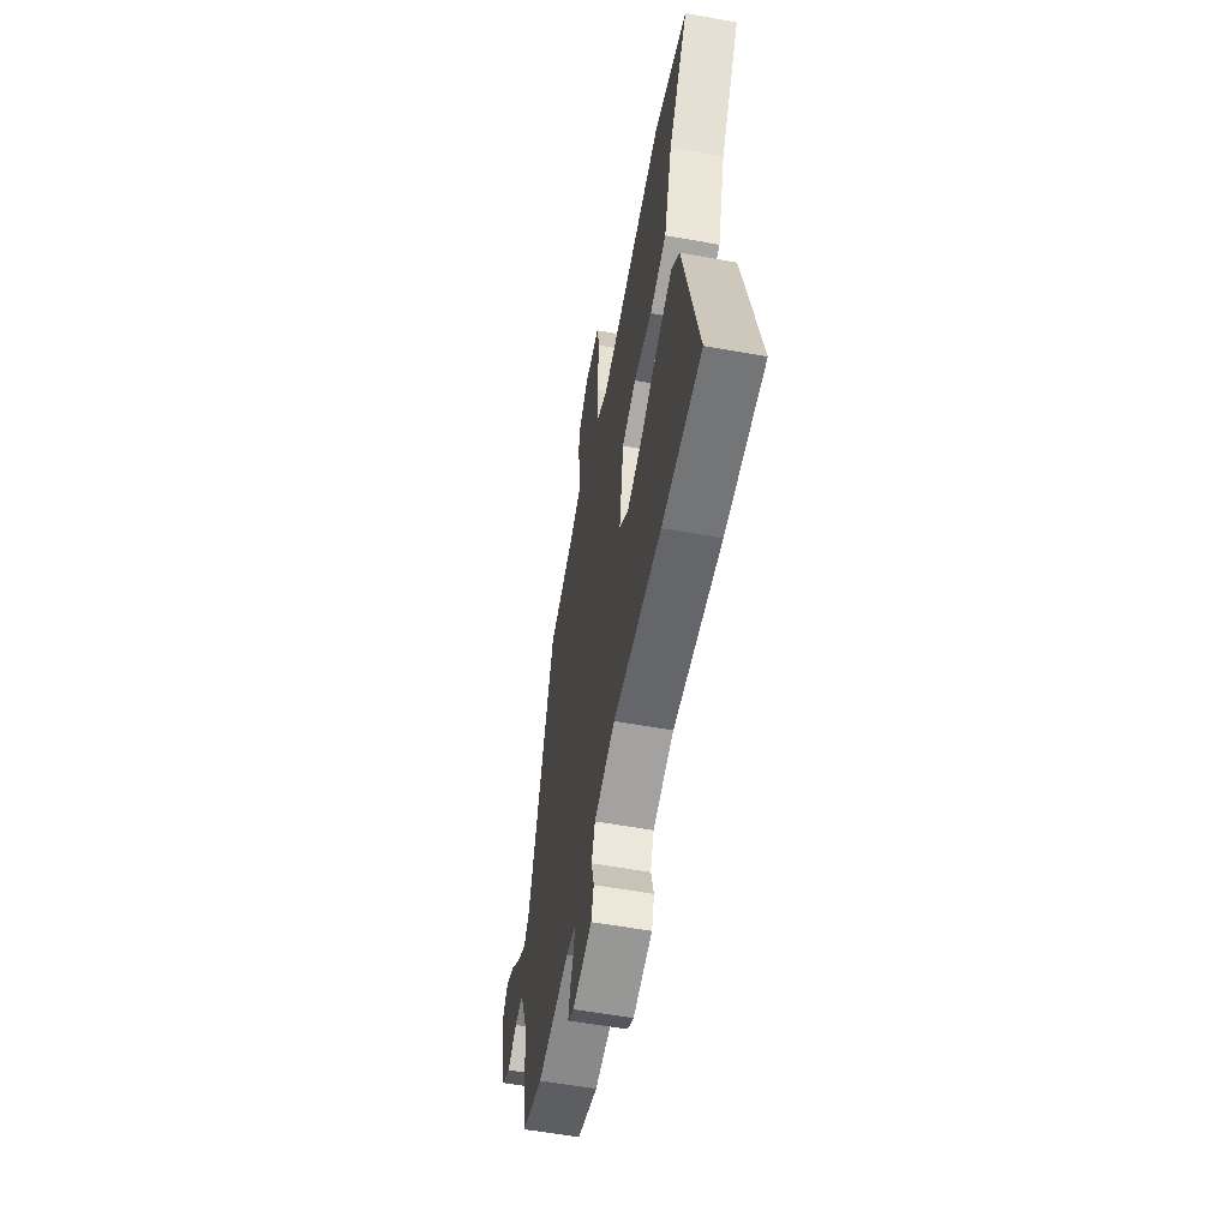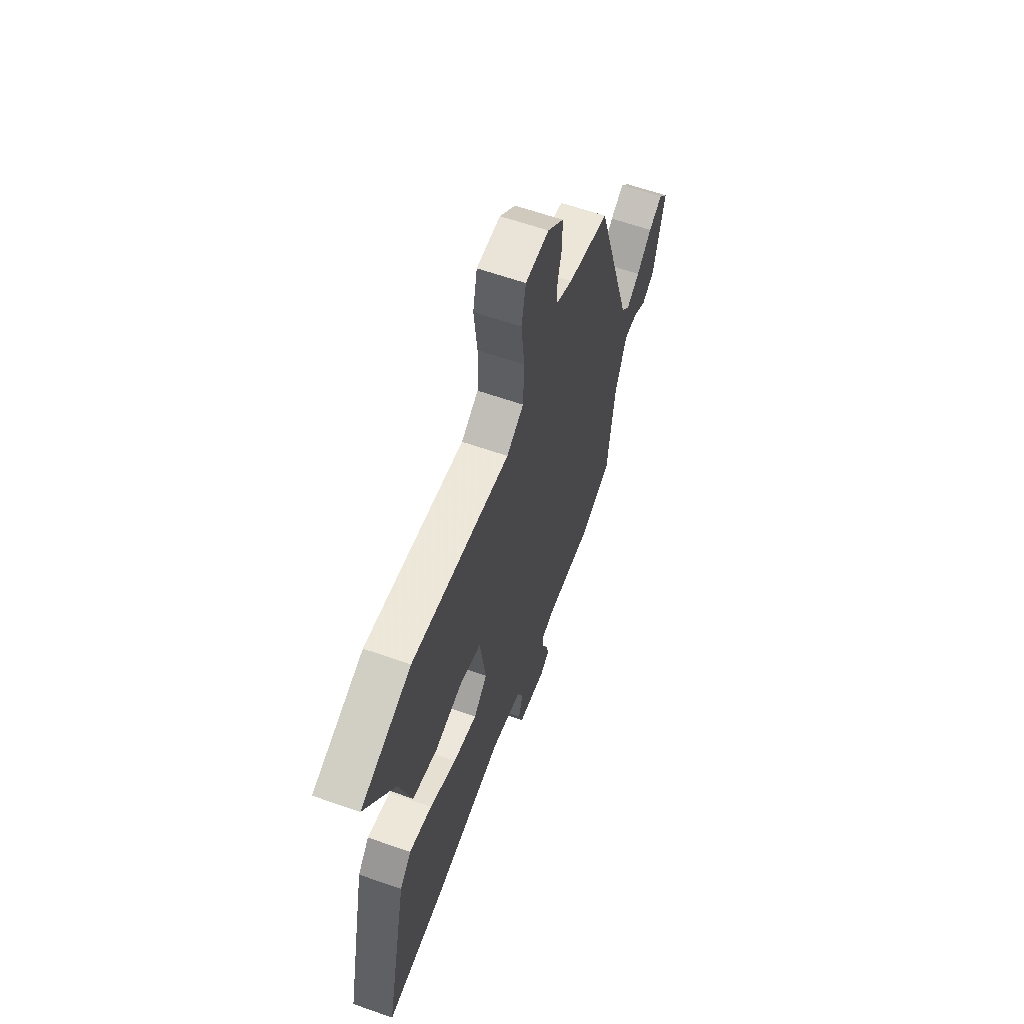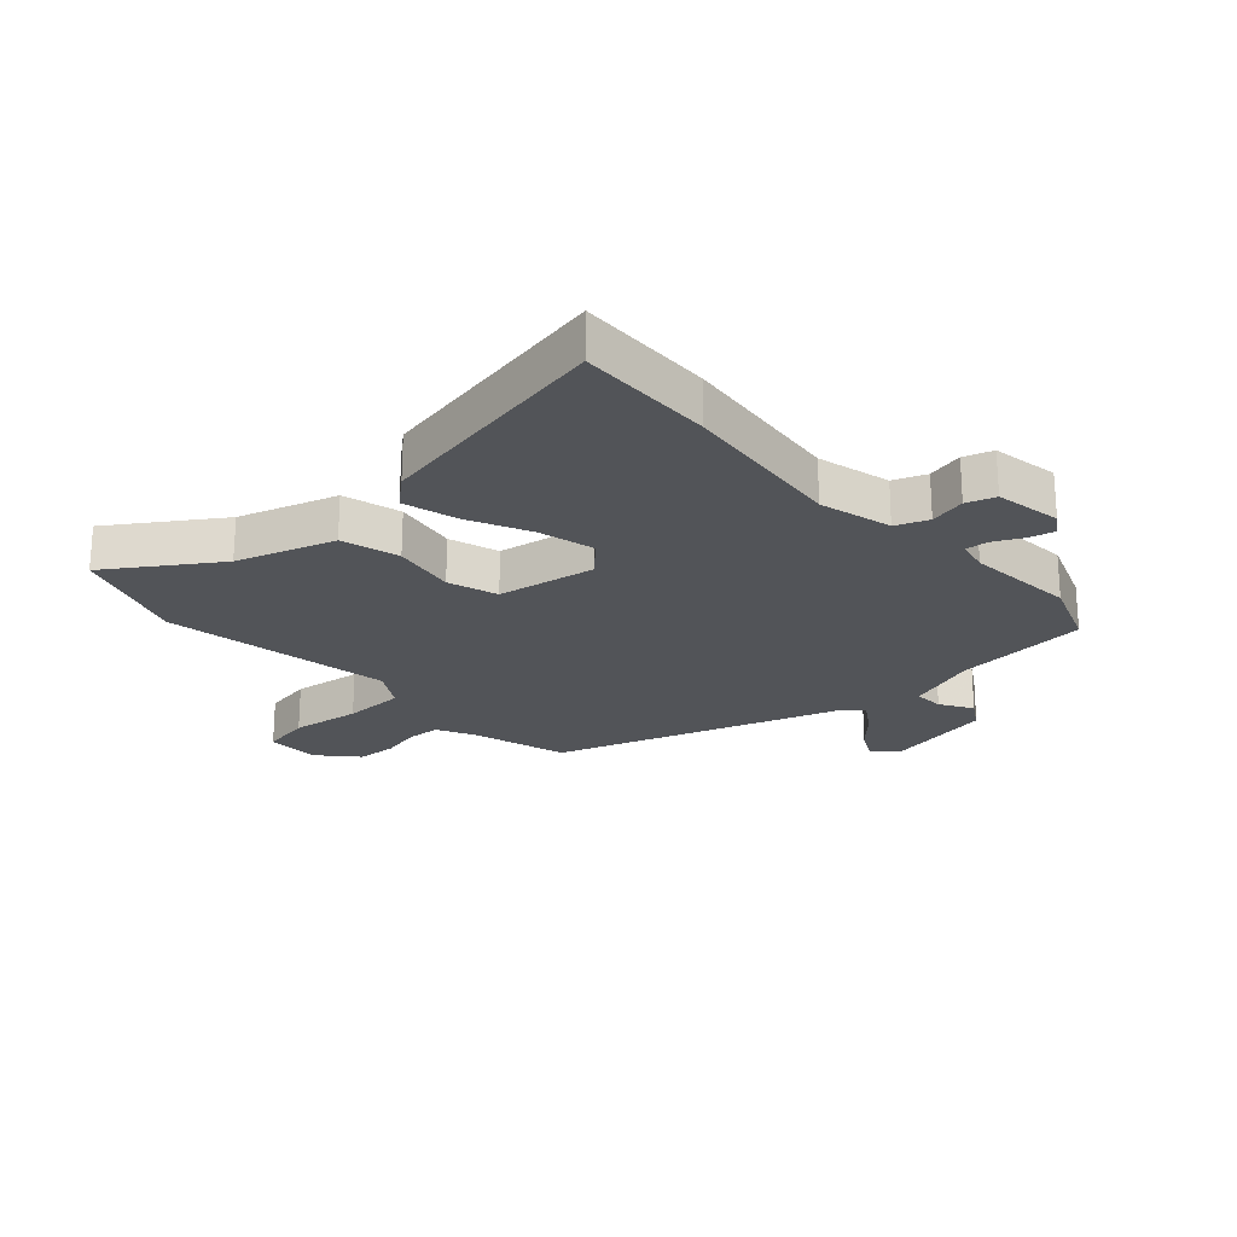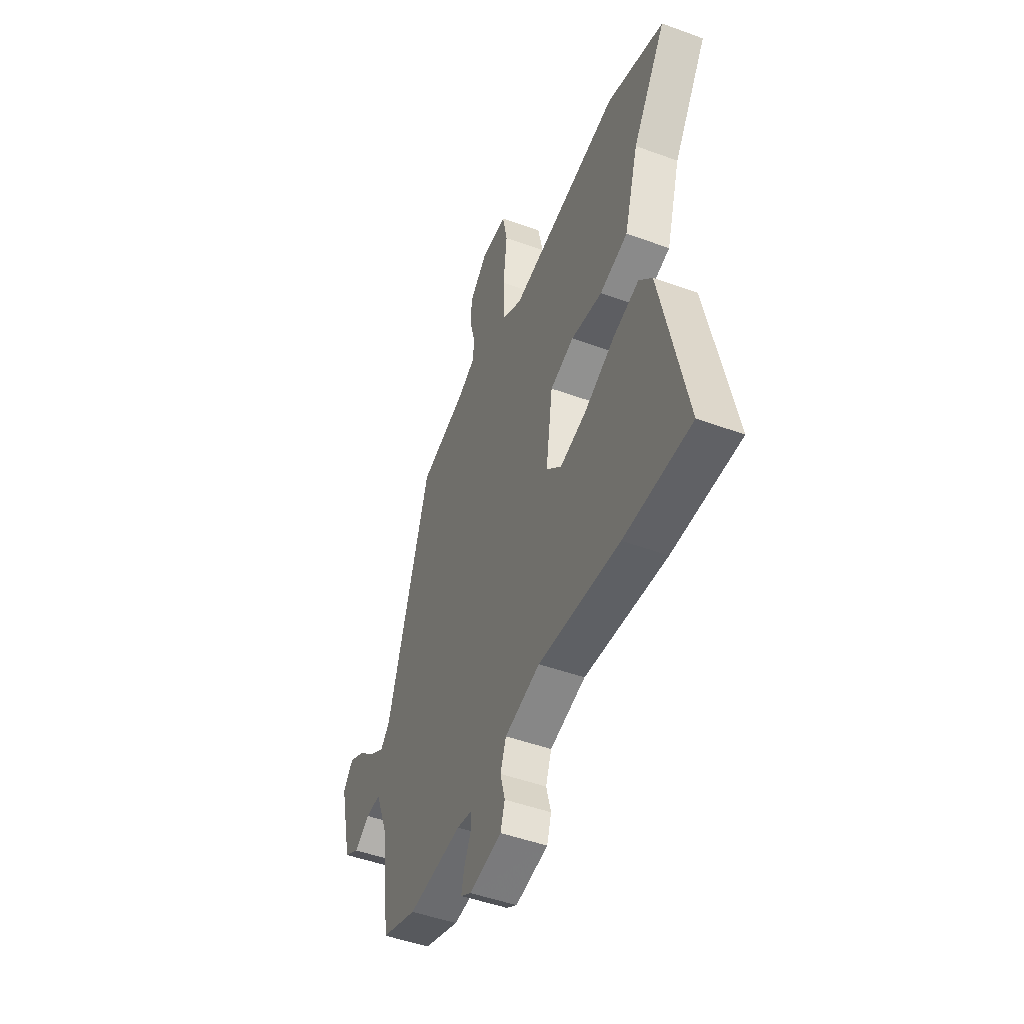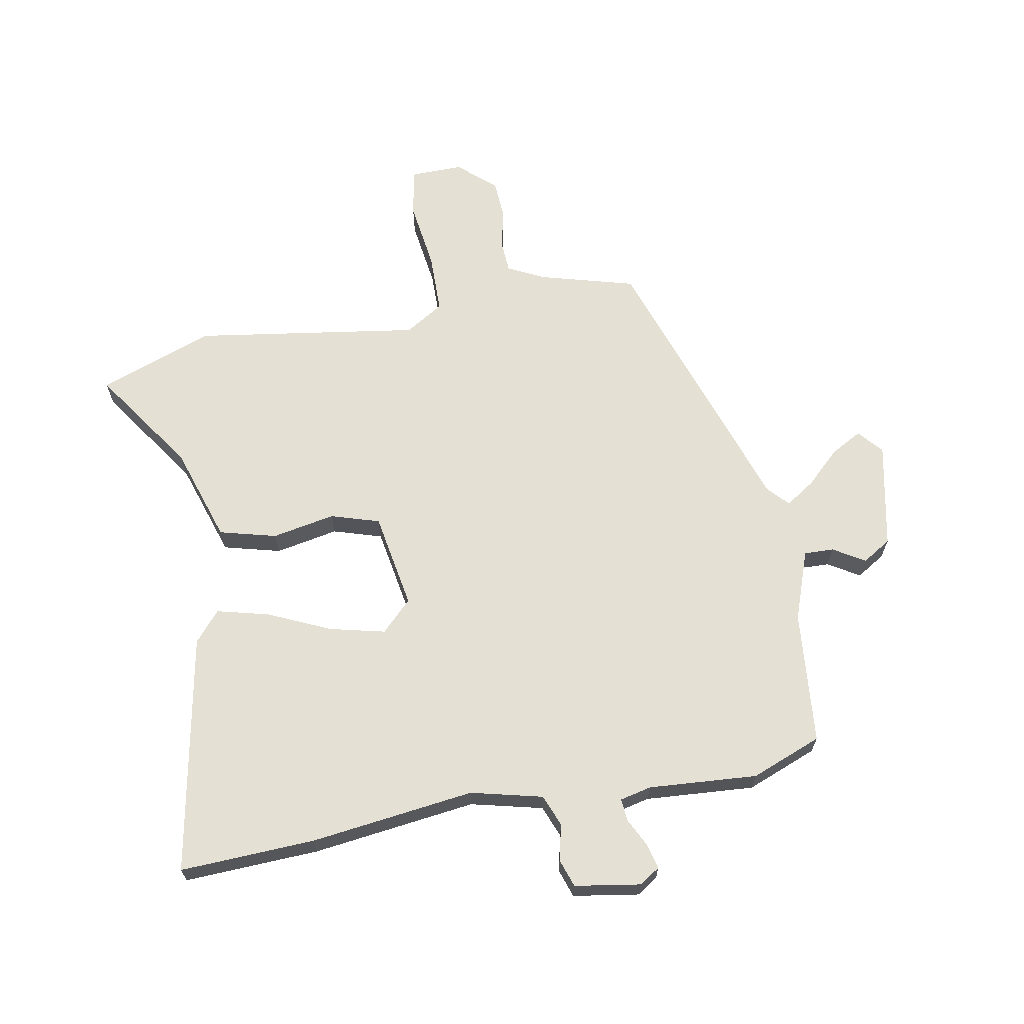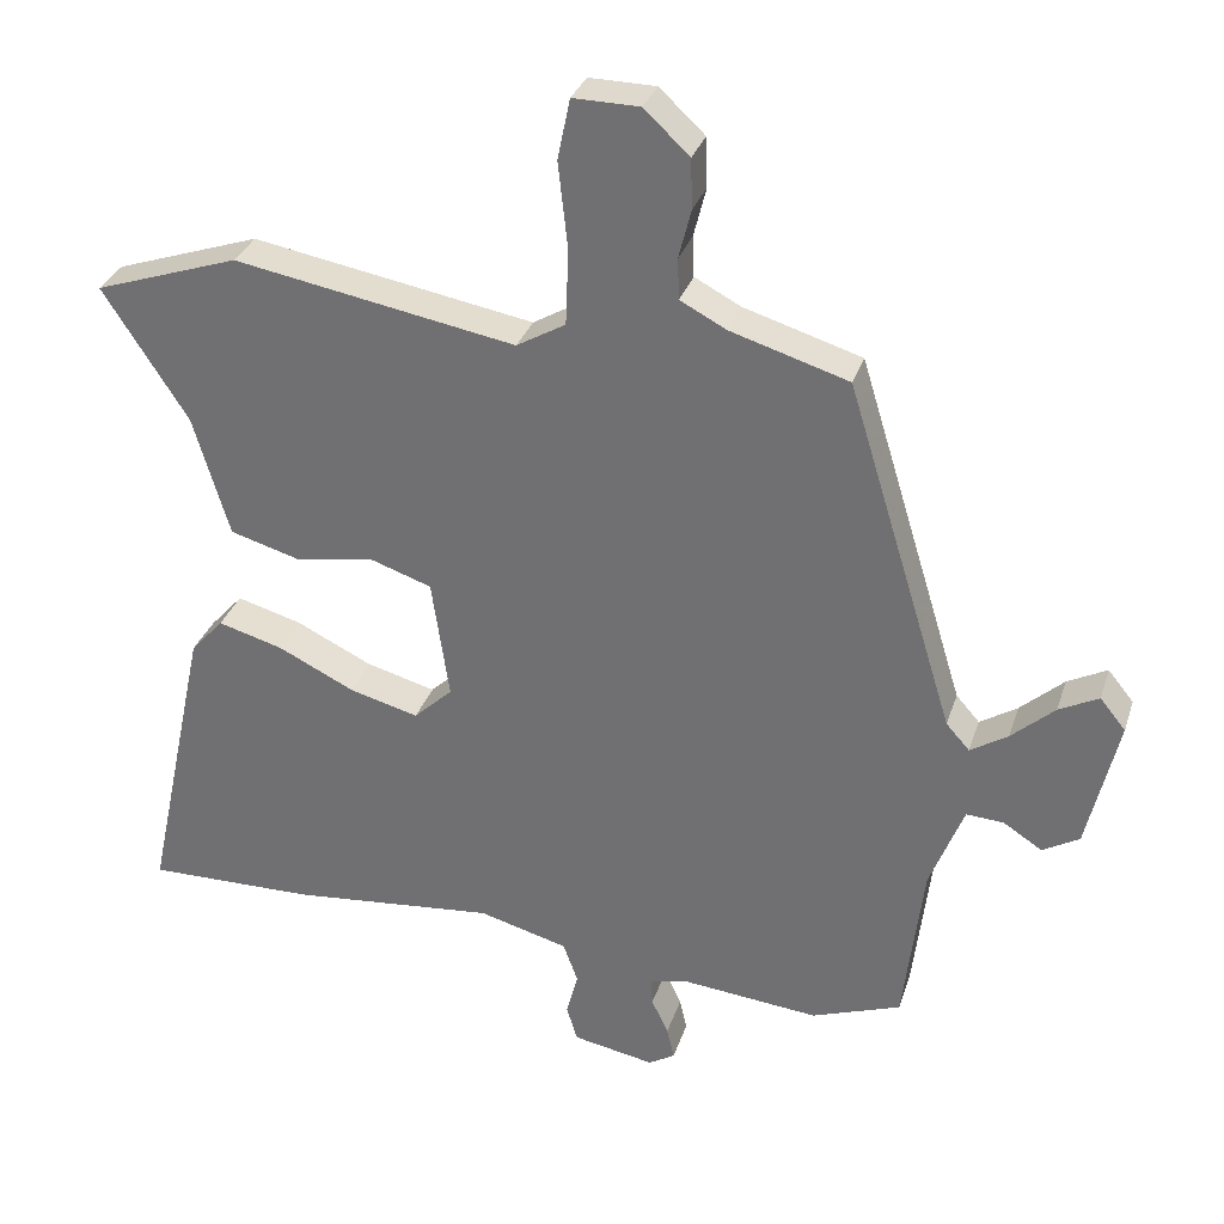
<metadata>
{"format":"obj","ext":"obj","renderer":"f3d","projection":"perspective","resolution":1024,"background":"white","views":[{"elev":-57.5,"azim":79.4,"up":"+Z"},{"elev":61.8,"azim":109.7,"up":"+Z"},{"elev":-22.8,"azim":131.2,"up":"+Y"},{"elev":-48.1,"azim":67.7,"up":"+Z"},{"elev":65.8,"azim":168.1,"up":"+Y"},{"elev":31.6,"azim":-163.2,"up":"+Z"}]}
</metadata>
<code>
v 0.627 0.07 -0.502
v 0.396 0.07 -0.498
v 0.114 0.07 -0.47
v -0.008 0.07 -0.503
v -0.028 0.07 -0.558
v -0.012 0.07 -0.619
v -0.027 0.07 -0.668
v -0.139 0.07 -0.689
v -0.175 0.07 -0.667
v -0.165 0.07 -0.623
v -0.142 0.07 -0.574
v -0.14 0.07 -0.536
v -0.194 0.07 -0.525
v -0.38 0.07 -0.543
v -0.502 0.07 -0.499
v -0.529 0.07 -0.271
v -0.575 0.07 -0.152
v -0.626 0.07 -0.155
v -0.679 0.07 -0.189
v -0.729 0.07 -0.16
v -0.771 0.07 0.021
v -0.736 0.07 0.064
v -0.682 0.07 0.036
v -0.623 0.07 -0.017
v -0.572 0.07 -0.049
v -0.54 0.07 -0.013
v -0.392 0.07 0.467
v -0.231 0.07 0.516
v -0.168 0.07 0.549
v -0.166 0.07 0.605
v -0.183 0.07 0.672
v -0.181 0.07 0.74
v -0.119 0.07 0.798
v -0.028 0.07 0.799
v -0.011 0.07 0.716
v -0.024 0.07 0.598
v -0.02 0.07 0.494
v 0.047 0.07 0.455
v 0.432 0.07 0.523
v 0.63 0.07 0.456
v 0.514 0.07 0.276
v 0.465 0.07 0.11
v 0.368 0.07 0.082
v 0.26 0.07 0.1
v 0.177 0.07 0.072
v 0.153 0.07 -0.094
v 0.206 0.07 -0.144
v 0.3 0.07 -0.119
v 0.405 0.07 -0.068
v 0.494 0.07 -0.043
v 0.539 0.07 -0.093
v 0.627 0 -0.502
v 0.396 0 -0.498
v 0.114 0 -0.47
v -0.008 0 -0.503
v -0.028 0 -0.558
v -0.012 0 -0.619
v -0.027 0 -0.668
v -0.139 0 -0.689
v -0.175 0 -0.667
v -0.165 0 -0.623
v -0.142 0 -0.574
v -0.14 0 -0.536
v -0.194 0 -0.525
v -0.38 0 -0.543
v -0.502 0 -0.499
v -0.529 0 -0.271
v -0.575 0 -0.152
v -0.626 0 -0.155
v -0.679 0 -0.189
v -0.729 0 -0.16
v -0.771 0 0.021
v -0.736 0 0.064
v -0.682 0 0.036
v -0.623 0 -0.017
v -0.572 0 -0.049
v -0.54 0 -0.013
v -0.392 0 0.467
v -0.231 0 0.516
v -0.168 0 0.549
v -0.166 0 0.605
v -0.183 0 0.672
v -0.181 0 0.74
v -0.119 0 0.798
v -0.028 0 0.799
v -0.011 0 0.716
v -0.024 0 0.598
v -0.02 0 0.494
v 0.047 0 0.455
v 0.432 0 0.523
v 0.63 0 0.456
v 0.514 0 0.276
v 0.465 0 0.11
v 0.368 0 0.082
v 0.26 0 0.1
v 0.177 0 0.072
v 0.153 0 -0.094
v 0.206 0 -0.144
v 0.3 0 -0.119
v 0.405 0 -0.068
v 0.494 0 -0.043
v 0.539 0 -0.093
f 48 49 50 51
f 47 48 51 1
f 41 42 43 44
f 41 44 45
f 38 39 40 41
f 38 41 45
f 37 38 45 46
f 33 34 35 36
f 33 36 37
f 30 31 32 33
f 29 30 33 37
f 28 29 37 46
f 26 27 28 46
f 21 22 23 24
f 21 24 25
f 18 19 20 21
f 17 18 21 25
f 16 17 25 26
f 13 14 15 16
f 12 13 16 26
f 8 9 10 11
f 8 11 12
f 5 6 7 8
f 4 5 8 12
f 3 4 12 26
f 47 1 2 3
f 3 26 46 47
f 102 101 100 99
f 52 102 99 98
f 95 94 93 92
f 96 95 92
f 92 91 90 89
f 96 92 89
f 97 96 89 88
f 87 86 85 84
f 88 87 84
f 84 83 82 81
f 88 84 81 80
f 97 88 80 79
f 97 79 78 77
f 75 74 73 72
f 76 75 72
f 72 71 70 69
f 76 72 69 68
f 77 76 68 67
f 67 66 65 64
f 77 67 64 63
f 62 61 60 59
f 63 62 59
f 59 58 57 56
f 63 59 56 55
f 77 63 55 54
f 54 53 52 98
f 98 97 77 54
f 1 52 53 2
f 2 53 54 3
f 3 54 55 4
f 4 55 56 5
f 5 56 57 6
f 6 57 58 7
f 7 58 59 8
f 8 59 60 9
f 9 60 61 10
f 10 61 62 11
f 11 62 63 12
f 12 63 64 13
f 13 64 65 14
f 14 65 66 15
f 15 66 67 16
f 16 67 68 17
f 17 68 69 18
f 18 69 70 19
f 19 70 71 20
f 20 71 72 21
f 21 72 73 22
f 22 73 74 23
f 23 74 75 24
f 24 75 76 25
f 25 76 77 26
f 26 77 78 27
f 27 78 79 28
f 28 79 80 29
f 29 80 81 30
f 30 81 82 31
f 31 82 83 32
f 32 83 84 33
f 33 84 85 34
f 34 85 86 35
f 35 86 87 36
f 36 87 88 37
f 37 88 89 38
f 38 89 90 39
f 39 90 91 40
f 40 91 92 41
f 41 92 93 42
f 42 93 94 43
f 43 94 95 44
f 44 95 96 45
f 45 96 97 46
f 46 97 98 47
f 47 98 99 48
f 48 99 100 49
f 49 100 101 50
f 50 101 102 51
f 51 102 52 1

</code>
